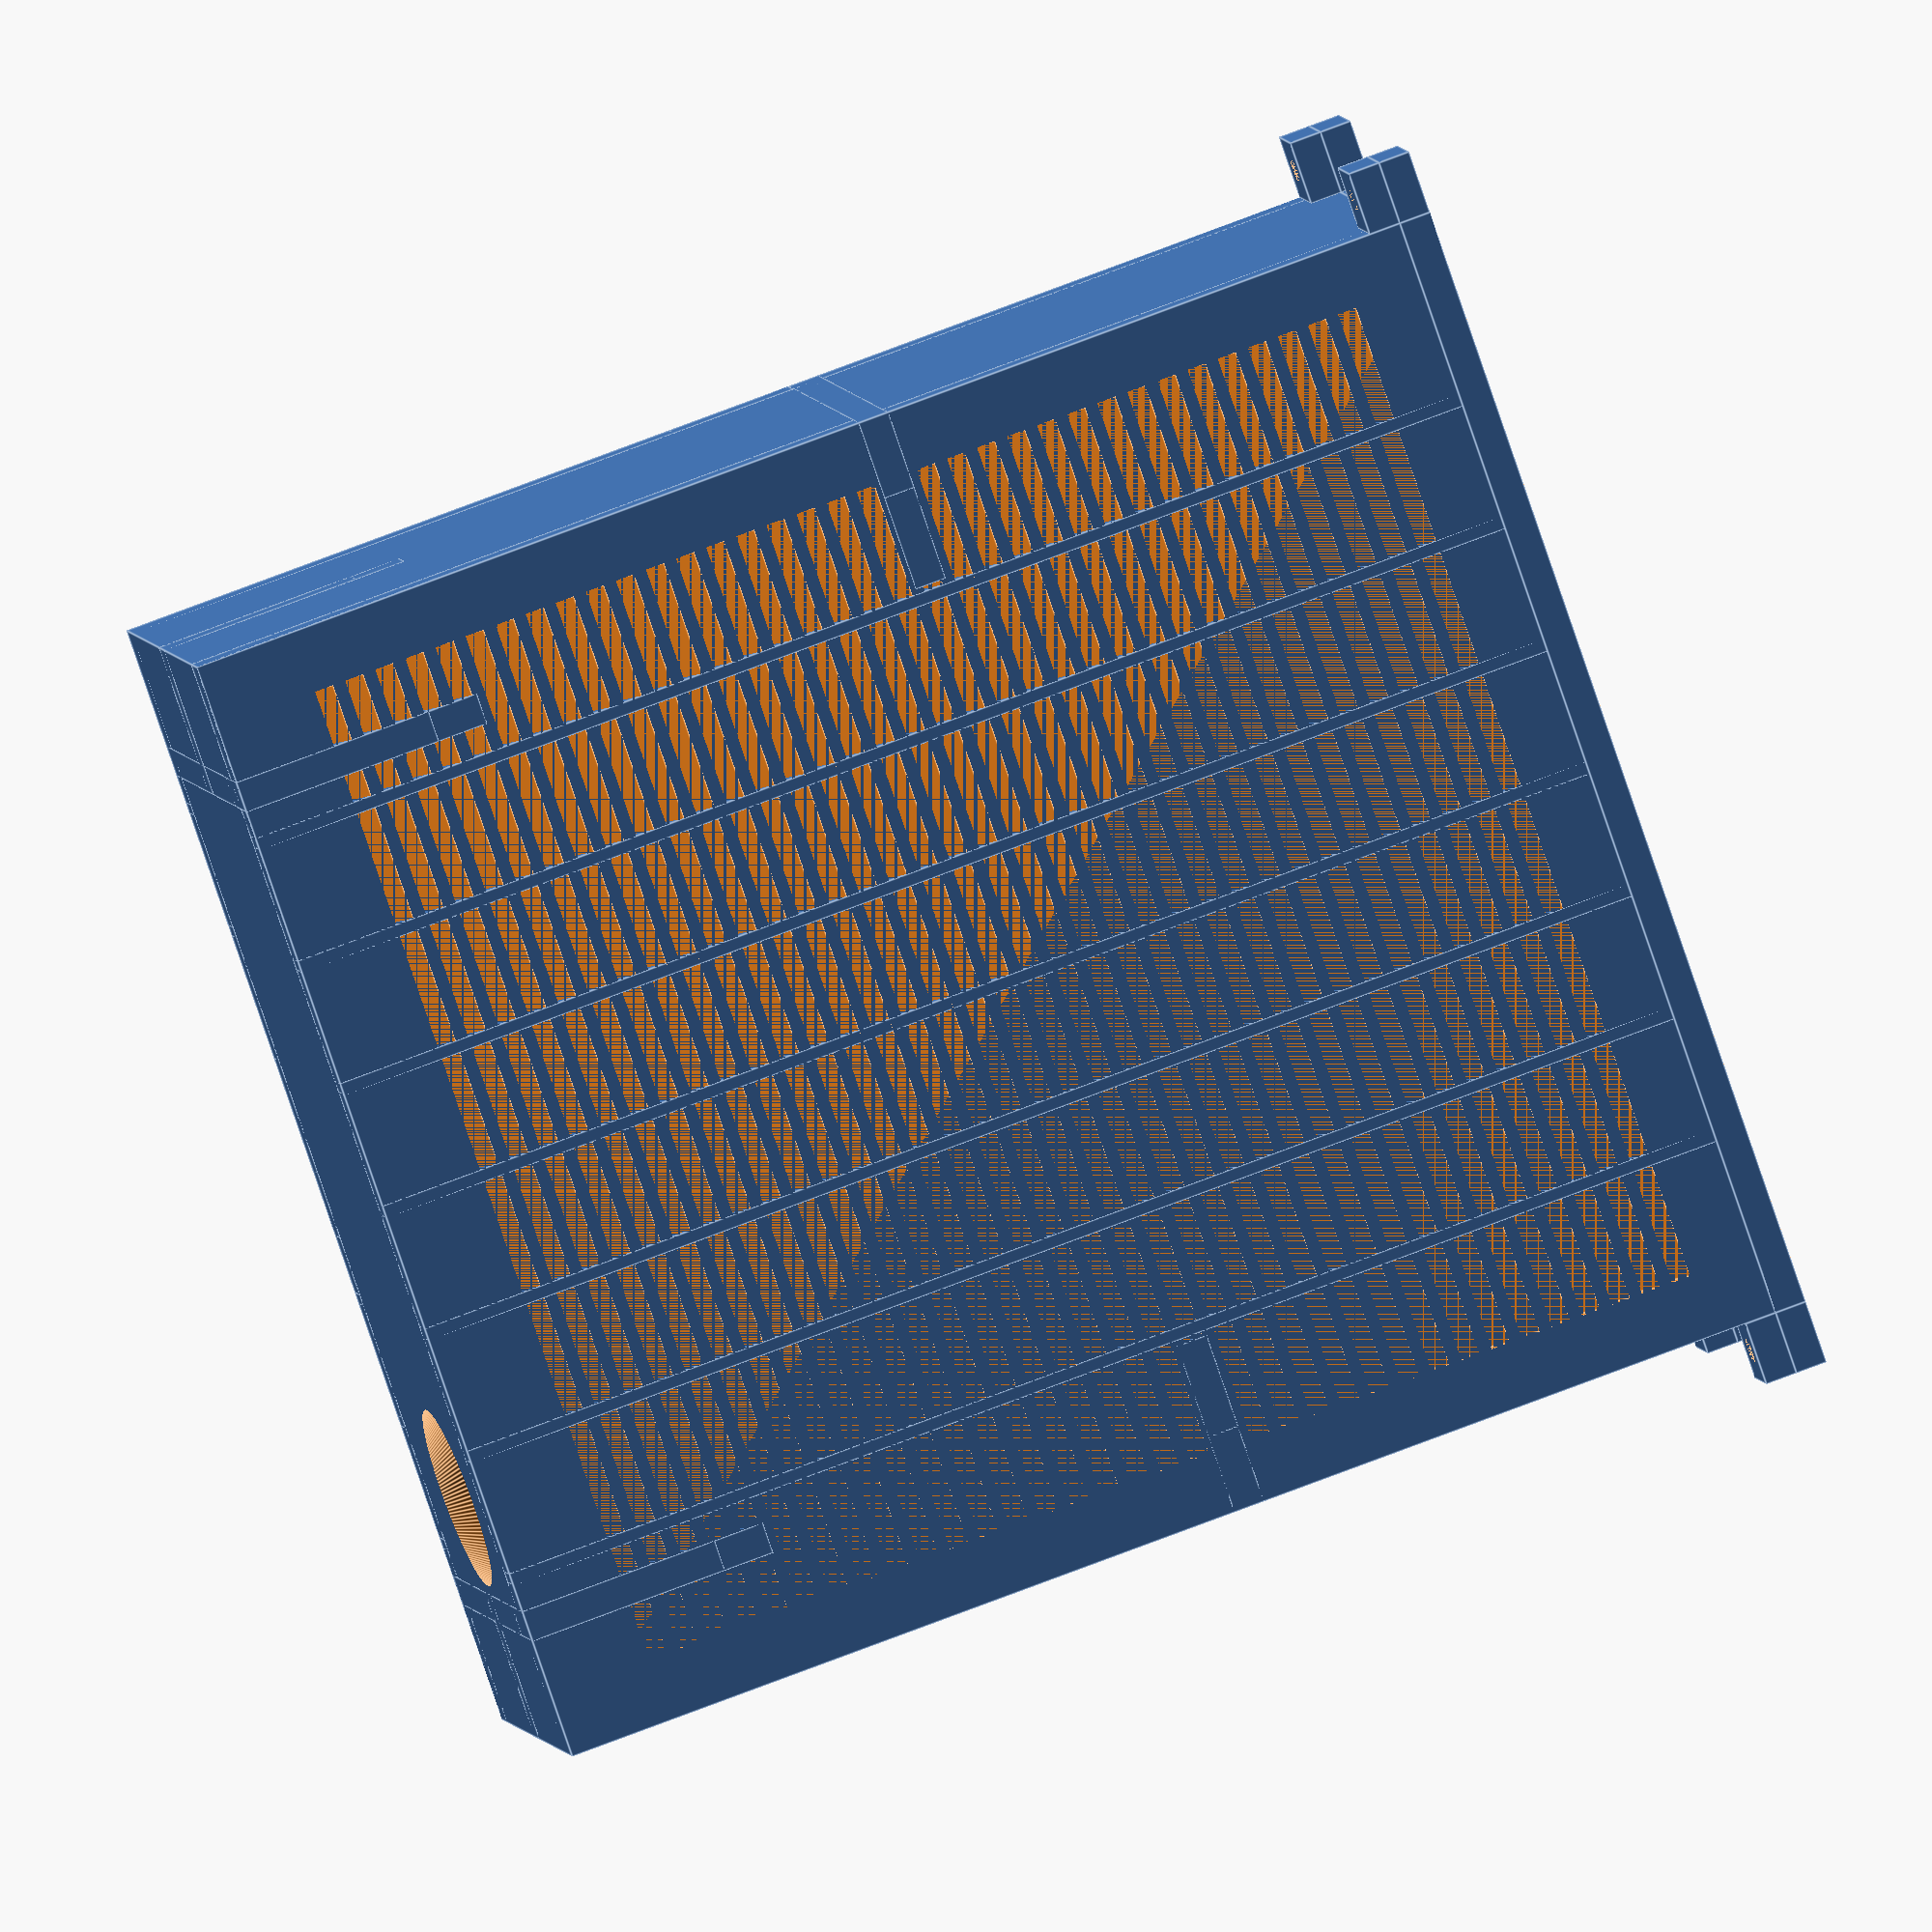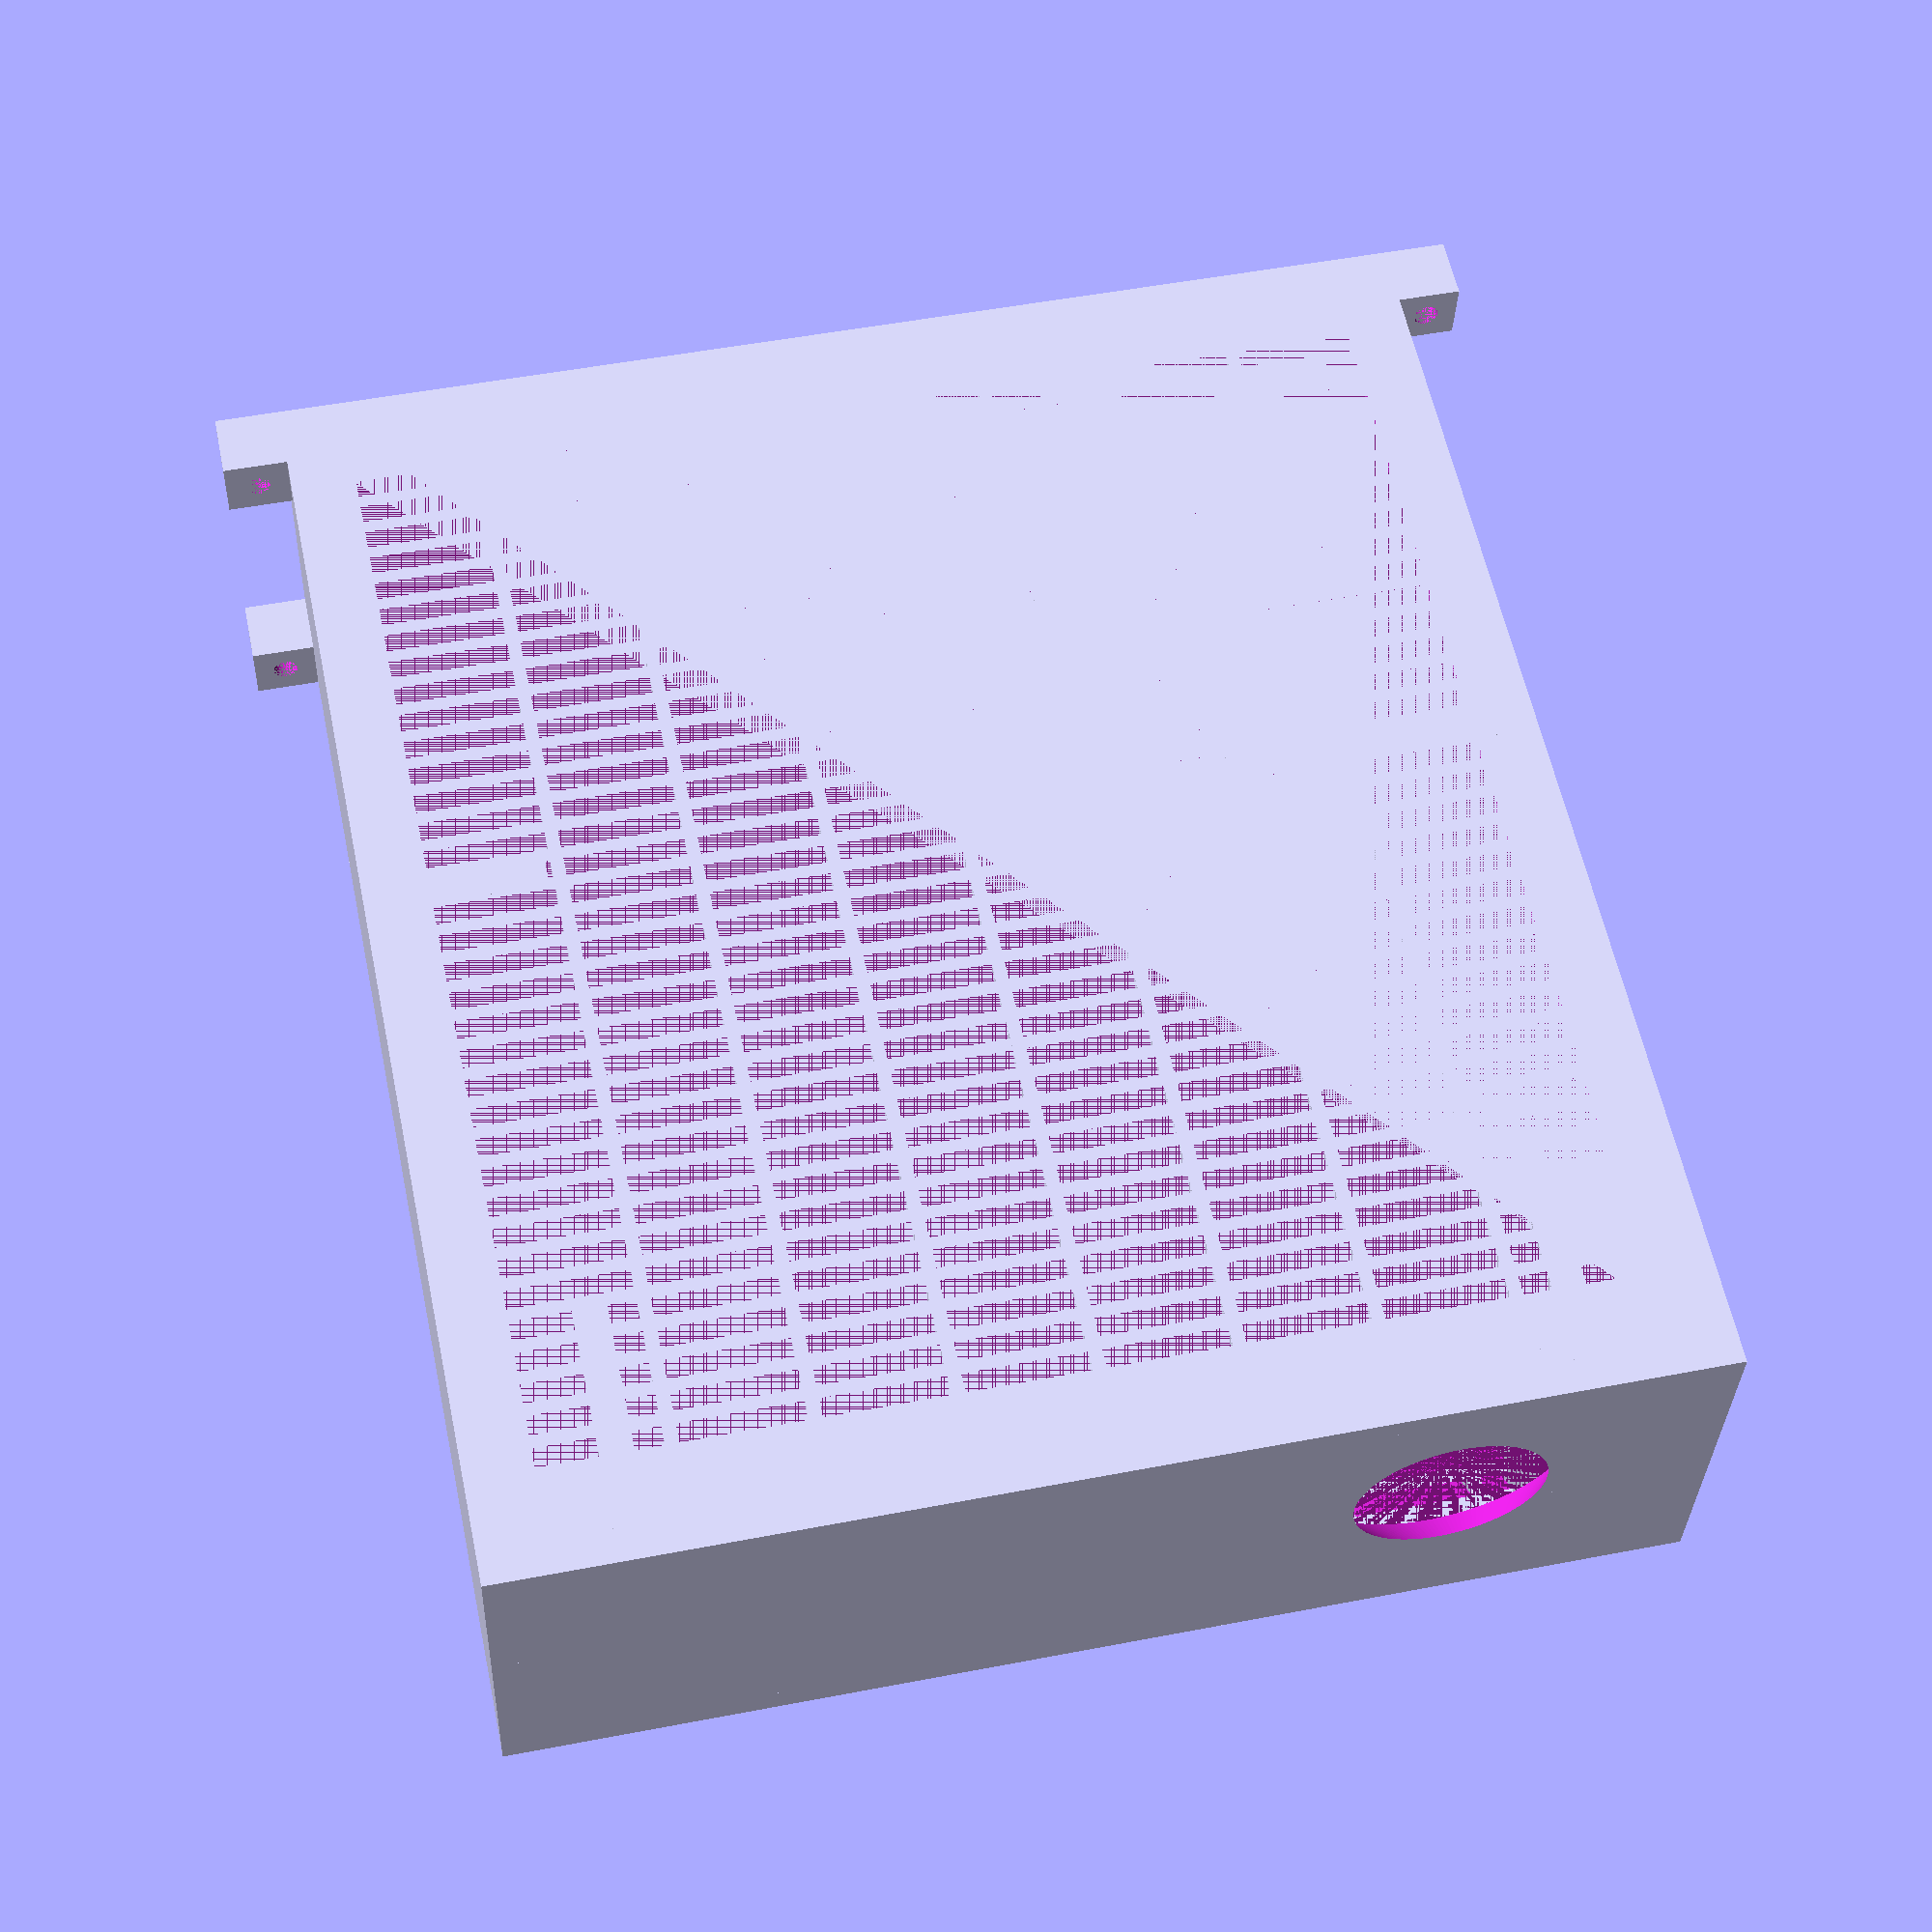
<openscad>
// Generated by SolidPython 1.1.1 on 2022-02-01 14:05:48
$fa = 2;
$fs = 0.1;
$fn = 0;


union() {
	difference() {
		union() {
			translate(v = [0, 0, -102.5000000000]) {
				difference() {
					cube(center = true, size = [180, 60, 5]);
					translate(v = [0, 0, 0]) {
						translate(v = [-78.5000000000, 0, 0]) {
							cube(center = true, size = [3, 40, 5]);
						}
					}
					translate(v = [5, 0, 0]) {
						translate(v = [-78.5000000000, 0, 0]) {
							cube(center = true, size = [3, 40, 5]);
						}
					}
					translate(v = [10, 0, 0]) {
						translate(v = [-78.5000000000, 0, 0]) {
							cube(center = true, size = [3, 40, 5]);
						}
					}
					translate(v = [15, 0, 0]) {
						translate(v = [-78.5000000000, 0, 0]) {
							cube(center = true, size = [3, 40, 5]);
						}
					}
					translate(v = [20, 0, 0]) {
						translate(v = [-78.5000000000, 0, 0]) {
							cube(center = true, size = [3, 40, 5]);
						}
					}
					translate(v = [25, 0, 0]) {
						translate(v = [-78.5000000000, 0, 0]) {
							cube(center = true, size = [3, 40, 5]);
						}
					}
					translate(v = [30, 0, 0]) {
						translate(v = [-78.5000000000, 0, 0]) {
							cube(center = true, size = [3, 40, 5]);
						}
					}
					translate(v = [35, 0, 0]) {
						translate(v = [-78.5000000000, 0, 0]) {
							cube(center = true, size = [3, 40, 5]);
						}
					}
					translate(v = [40, 0, 0]) {
						translate(v = [-78.5000000000, 0, 0]) {
							cube(center = true, size = [3, 40, 5]);
						}
					}
					translate(v = [45, 0, 0]) {
						translate(v = [-78.5000000000, 0, 0]) {
							cube(center = true, size = [3, 40, 5]);
						}
					}
					translate(v = [50, 0, 0]) {
						translate(v = [-78.5000000000, 0, 0]) {
							cube(center = true, size = [3, 40, 5]);
						}
					}
					translate(v = [55, 0, 0]) {
						translate(v = [-78.5000000000, 0, 0]) {
							cube(center = true, size = [3, 40, 5]);
						}
					}
					translate(v = [60, 0, 0]) {
						translate(v = [-78.5000000000, 0, 0]) {
							cube(center = true, size = [3, 40, 5]);
						}
					}
					translate(v = [65, 0, 0]) {
						translate(v = [-78.5000000000, 0, 0]) {
							cube(center = true, size = [3, 40, 5]);
						}
					}
					translate(v = [70, 0, 0]) {
						translate(v = [-78.5000000000, 0, 0]) {
							cube(center = true, size = [3, 40, 5]);
						}
					}
					translate(v = [75, 0, 0]) {
						translate(v = [-78.5000000000, 0, 0]) {
							cube(center = true, size = [3, 40, 5]);
						}
					}
					translate(v = [80, 0, 0]) {
						translate(v = [-78.5000000000, 0, 0]) {
							cube(center = true, size = [3, 40, 5]);
						}
					}
					translate(v = [85, 0, 0]) {
						translate(v = [-78.5000000000, 0, 0]) {
							cube(center = true, size = [3, 40, 5]);
						}
					}
					translate(v = [90, 0, 0]) {
						translate(v = [-78.5000000000, 0, 0]) {
							cube(center = true, size = [3, 40, 5]);
						}
					}
					translate(v = [95, 0, 0]) {
						translate(v = [-78.5000000000, 0, 0]) {
							cube(center = true, size = [3, 40, 5]);
						}
					}
					translate(v = [100, 0, 0]) {
						translate(v = [-78.5000000000, 0, 0]) {
							cube(center = true, size = [3, 40, 5]);
						}
					}
					translate(v = [105, 0, 0]) {
						translate(v = [-78.5000000000, 0, 0]) {
							cube(center = true, size = [3, 40, 5]);
						}
					}
					translate(v = [110, 0, 0]) {
						translate(v = [-78.5000000000, 0, 0]) {
							cube(center = true, size = [3, 40, 5]);
						}
					}
					translate(v = [115, 0, 0]) {
						translate(v = [-78.5000000000, 0, 0]) {
							cube(center = true, size = [3, 40, 5]);
						}
					}
					translate(v = [120, 0, 0]) {
						translate(v = [-78.5000000000, 0, 0]) {
							cube(center = true, size = [3, 40, 5]);
						}
					}
					translate(v = [125, 0, 0]) {
						translate(v = [-78.5000000000, 0, 0]) {
							cube(center = true, size = [3, 40, 5]);
						}
					}
					translate(v = [130, 0, 0]) {
						translate(v = [-78.5000000000, 0, 0]) {
							cube(center = true, size = [3, 40, 5]);
						}
					}
					translate(v = [135, 0, 0]) {
						translate(v = [-78.5000000000, 0, 0]) {
							cube(center = true, size = [3, 40, 5]);
						}
					}
					translate(v = [140, 0, 0]) {
						translate(v = [-78.5000000000, 0, 0]) {
							cube(center = true, size = [3, 40, 5]);
						}
					}
					translate(v = [145, 0, 0]) {
						translate(v = [-78.5000000000, 0, 0]) {
							cube(center = true, size = [3, 40, 5]);
						}
					}
					translate(v = [150, 0, 0]) {
						translate(v = [-78.5000000000, 0, 0]) {
							cube(center = true, size = [3, 40, 5]);
						}
					}
					translate(v = [155, 0, 0]) {
						translate(v = [-78.5000000000, 0, 0]) {
							cube(center = true, size = [3, 40, 5]);
						}
					}
				}
			}
			union() {
				translate(v = [95.0000000000, 25.0000000000, -102.5000000000]) {
					difference() {
						cube(center = true, size = [10.0000000000, 10.0000000000, 5]);
						translate(v = [0, 0, -2.5000000000]) {
							cylinder(d = 4, h = 5);
						}
					}
				}
				translate(v = [95.0000000000, -25.0000000000, -102.5000000000]) {
					difference() {
						cube(center = true, size = [10.0000000000, 10.0000000000, 5]);
						translate(v = [0, 0, -2.5000000000]) {
							cylinder(d = 4, h = 5);
						}
					}
				}
				translate(v = [-95.0000000000, -25.0000000000, -102.5000000000]) {
					difference() {
						cube(center = true, size = [10.0000000000, 10.0000000000, 5]);
						translate(v = [0, 0, -2.5000000000]) {
							cylinder(d = 4, h = 5);
						}
					}
				}
				translate(v = [-95.0000000000, 25.0000000000, -102.5000000000]) {
					difference() {
						cube(center = true, size = [10.0000000000, 10.0000000000, 5]);
						translate(v = [0, 0, -2.5000000000]) {
							cylinder(d = 4, h = 5);
						}
					}
				}
			}
			hull() {
				translate(v = [-70.0000000000, -10.0000000000, -105.0000000000]) {
					cylinder(d = 30, h = 5);
				}
				translate(v = [-42.0000000000, -12.0000000000, -105.0000000000]) {
					cylinder(d = 26, h = 5);
				}
			}
		}
		translate(v = [-42.0000000000, -12.0000000000, -105.0000000000]) {
			cylinder(d = 6, h = 5);
		}
		translate(v = [-70.0000000000, -10.0000000000, -105.0000000000]) {
			cylinder(d = 10, h = 5);
		}
	}
	translate(v = [68.5000000000, 0, -70.5000000000]) {
		difference() {
			cube(center = true, size = [33, 49, 59]);
			translate(v = [2.5000000000, 0, 0]) {
				cube(center = true, size = [28, 43, 64]);
			}
			translate(v = [0, 0, -12.0000000000]) {
				cube(center = true, size = [33, 43, 40]);
			}
		}
	}
	union() {
		difference() {
			union() {
				difference() {
					union() {
						difference() {
							cube(center = true, size = [180, 60, 200]);
							translate(v = [0, 0, -5]) {
								cube(center = true, size = [170, 60, 200]);
							}
						}
						union() {
							translate(v = [0, 27.5000000000, 0]) {
								union() {
									difference() {
										cube(center = true, size = [180, 5, 200]);
										translate(v = [0, 0, 0]) {
											translate(v = [0, 0, 84.7500000000]) {
												rotate(a = [-45, 0, 0]) {
													cube(center = true, size = [160, 9.1923881554, 2.1213203436]);
												}
											}
										}
										translate(v = [0, 0, -5]) {
											translate(v = [0, 0, 84.7500000000]) {
												rotate(a = [-45, 0, 0]) {
													cube(center = true, size = [160, 9.1923881554, 2.1213203436]);
												}
											}
										}
										translate(v = [0, 0, -10]) {
											translate(v = [0, 0, 84.7500000000]) {
												rotate(a = [-45, 0, 0]) {
													cube(center = true, size = [160, 9.1923881554, 2.1213203436]);
												}
											}
										}
										translate(v = [0, 0, -15]) {
											translate(v = [0, 0, 84.7500000000]) {
												rotate(a = [-45, 0, 0]) {
													cube(center = true, size = [160, 9.1923881554, 2.1213203436]);
												}
											}
										}
										translate(v = [0, 0, -20]) {
											translate(v = [0, 0, 84.7500000000]) {
												rotate(a = [-45, 0, 0]) {
													cube(center = true, size = [160, 9.1923881554, 2.1213203436]);
												}
											}
										}
										translate(v = [0, 0, -25]) {
											translate(v = [0, 0, 84.7500000000]) {
												rotate(a = [-45, 0, 0]) {
													cube(center = true, size = [160, 9.1923881554, 2.1213203436]);
												}
											}
										}
										translate(v = [0, 0, -30]) {
											translate(v = [0, 0, 84.7500000000]) {
												rotate(a = [-45, 0, 0]) {
													cube(center = true, size = [160, 9.1923881554, 2.1213203436]);
												}
											}
										}
										translate(v = [0, 0, -35]) {
											translate(v = [0, 0, 84.7500000000]) {
												rotate(a = [-45, 0, 0]) {
													cube(center = true, size = [160, 9.1923881554, 2.1213203436]);
												}
											}
										}
										translate(v = [0, 0, -40]) {
											translate(v = [0, 0, 84.7500000000]) {
												rotate(a = [-45, 0, 0]) {
													cube(center = true, size = [160, 9.1923881554, 2.1213203436]);
												}
											}
										}
										translate(v = [0, 0, -45]) {
											translate(v = [0, 0, 84.7500000000]) {
												rotate(a = [-45, 0, 0]) {
													cube(center = true, size = [160, 9.1923881554, 2.1213203436]);
												}
											}
										}
										translate(v = [0, 0, -50]) {
											translate(v = [0, 0, 84.7500000000]) {
												rotate(a = [-45, 0, 0]) {
													cube(center = true, size = [160, 9.1923881554, 2.1213203436]);
												}
											}
										}
										translate(v = [0, 0, -55]) {
											translate(v = [0, 0, 84.7500000000]) {
												rotate(a = [-45, 0, 0]) {
													cube(center = true, size = [160, 9.1923881554, 2.1213203436]);
												}
											}
										}
										translate(v = [0, 0, -60]) {
											translate(v = [0, 0, 84.7500000000]) {
												rotate(a = [-45, 0, 0]) {
													cube(center = true, size = [160, 9.1923881554, 2.1213203436]);
												}
											}
										}
										translate(v = [0, 0, -65]) {
											translate(v = [0, 0, 84.7500000000]) {
												rotate(a = [-45, 0, 0]) {
													cube(center = true, size = [160, 9.1923881554, 2.1213203436]);
												}
											}
										}
										translate(v = [0, 0, -70]) {
											translate(v = [0, 0, 84.7500000000]) {
												rotate(a = [-45, 0, 0]) {
													cube(center = true, size = [160, 9.1923881554, 2.1213203436]);
												}
											}
										}
										translate(v = [0, 0, -75]) {
											translate(v = [0, 0, 84.7500000000]) {
												rotate(a = [-45, 0, 0]) {
													cube(center = true, size = [160, 9.1923881554, 2.1213203436]);
												}
											}
										}
										translate(v = [0, 0, -80]) {
											translate(v = [0, 0, 84.7500000000]) {
												rotate(a = [-45, 0, 0]) {
													cube(center = true, size = [160, 9.1923881554, 2.1213203436]);
												}
											}
										}
										translate(v = [0, 0, -85]) {
											translate(v = [0, 0, 84.7500000000]) {
												rotate(a = [-45, 0, 0]) {
													cube(center = true, size = [160, 9.1923881554, 2.1213203436]);
												}
											}
										}
										translate(v = [0, 0, -90]) {
											translate(v = [0, 0, 84.7500000000]) {
												rotate(a = [-45, 0, 0]) {
													cube(center = true, size = [160, 9.1923881554, 2.1213203436]);
												}
											}
										}
										translate(v = [0, 0, -95]) {
											translate(v = [0, 0, 84.7500000000]) {
												rotate(a = [-45, 0, 0]) {
													cube(center = true, size = [160, 9.1923881554, 2.1213203436]);
												}
											}
										}
										translate(v = [0, 0, -100]) {
											translate(v = [0, 0, 84.7500000000]) {
												rotate(a = [-45, 0, 0]) {
													cube(center = true, size = [160, 9.1923881554, 2.1213203436]);
												}
											}
										}
										translate(v = [0, 0, -105]) {
											translate(v = [0, 0, 84.7500000000]) {
												rotate(a = [-45, 0, 0]) {
													cube(center = true, size = [160, 9.1923881554, 2.1213203436]);
												}
											}
										}
										translate(v = [0, 0, -110]) {
											translate(v = [0, 0, 84.7500000000]) {
												rotate(a = [-45, 0, 0]) {
													cube(center = true, size = [160, 9.1923881554, 2.1213203436]);
												}
											}
										}
										translate(v = [0, 0, -115]) {
											translate(v = [0, 0, 84.7500000000]) {
												rotate(a = [-45, 0, 0]) {
													cube(center = true, size = [160, 9.1923881554, 2.1213203436]);
												}
											}
										}
										translate(v = [0, 0, -120]) {
											translate(v = [0, 0, 84.7500000000]) {
												rotate(a = [-45, 0, 0]) {
													cube(center = true, size = [160, 9.1923881554, 2.1213203436]);
												}
											}
										}
										translate(v = [0, 0, -125]) {
											translate(v = [0, 0, 84.7500000000]) {
												rotate(a = [-45, 0, 0]) {
													cube(center = true, size = [160, 9.1923881554, 2.1213203436]);
												}
											}
										}
										translate(v = [0, 0, -130]) {
											translate(v = [0, 0, 84.7500000000]) {
												rotate(a = [-45, 0, 0]) {
													cube(center = true, size = [160, 9.1923881554, 2.1213203436]);
												}
											}
										}
										translate(v = [0, 0, -135]) {
											translate(v = [0, 0, 84.7500000000]) {
												rotate(a = [-45, 0, 0]) {
													cube(center = true, size = [160, 9.1923881554, 2.1213203436]);
												}
											}
										}
										translate(v = [0, 0, -140]) {
											translate(v = [0, 0, 84.7500000000]) {
												rotate(a = [-45, 0, 0]) {
													cube(center = true, size = [160, 9.1923881554, 2.1213203436]);
												}
											}
										}
										translate(v = [0, 0, -145]) {
											translate(v = [0, 0, 84.7500000000]) {
												rotate(a = [-45, 0, 0]) {
													cube(center = true, size = [160, 9.1923881554, 2.1213203436]);
												}
											}
										}
										translate(v = [0, 0, -150]) {
											translate(v = [0, 0, 84.7500000000]) {
												rotate(a = [-45, 0, 0]) {
													cube(center = true, size = [160, 9.1923881554, 2.1213203436]);
												}
											}
										}
										translate(v = [0, 0, -155]) {
											translate(v = [0, 0, 84.7500000000]) {
												rotate(a = [-45, 0, 0]) {
													cube(center = true, size = [160, 9.1923881554, 2.1213203436]);
												}
											}
										}
										translate(v = [0, 0, -160]) {
											translate(v = [0, 0, 84.7500000000]) {
												rotate(a = [-45, 0, 0]) {
													cube(center = true, size = [160, 9.1923881554, 2.1213203436]);
												}
											}
										}
										translate(v = [0, 0, -165]) {
											translate(v = [0, 0, 84.7500000000]) {
												rotate(a = [-45, 0, 0]) {
													cube(center = true, size = [160, 9.1923881554, 2.1213203436]);
												}
											}
										}
										translate(v = [0, 0, -170]) {
											translate(v = [0, 0, 84.7500000000]) {
												rotate(a = [-45, 0, 0]) {
													cube(center = true, size = [160, 9.1923881554, 2.1213203436]);
												}
											}
										}
									}
									translate(v = [0.0000000000, 0, 0]) {
										translate(v = [60.7500000000, 0, 0]) {
											cube(center = true, size = [2, 5, 200]);
										}
									}
									translate(v = [-20.2500000000, 0, 0]) {
										translate(v = [60.7500000000, 0, 0]) {
											cube(center = true, size = [2, 5, 200]);
										}
									}
									translate(v = [-40.5000000000, 0, 0]) {
										translate(v = [60.7500000000, 0, 0]) {
											cube(center = true, size = [2, 5, 200]);
										}
									}
									translate(v = [-60.7500000000, 0, 0]) {
										translate(v = [60.7500000000, 0, 0]) {
											cube(center = true, size = [2, 5, 200]);
										}
									}
									translate(v = [-81.0000000000, 0, 0]) {
										translate(v = [60.7500000000, 0, 0]) {
											cube(center = true, size = [2, 5, 200]);
										}
									}
									translate(v = [-101.2500000000, 0, 0]) {
										translate(v = [60.7500000000, 0, 0]) {
											cube(center = true, size = [2, 5, 200]);
										}
									}
									translate(v = [-121.5000000000, 0, 0]) {
										translate(v = [60.7500000000, 0, 0]) {
											cube(center = true, size = [2, 5, 200]);
										}
									}
								}
							}
							translate(v = [0, -27.5000000000, 0]) {
								rotate(a = [0, 0, 180]) {
									union() {
										difference() {
											cube(center = true, size = [180, 5, 200]);
											translate(v = [0, 0, 0]) {
												translate(v = [0, 0, 84.7500000000]) {
													rotate(a = [-45, 0, 0]) {
														cube(center = true, size = [160, 9.1923881554, 2.1213203436]);
													}
												}
											}
											translate(v = [0, 0, -5]) {
												translate(v = [0, 0, 84.7500000000]) {
													rotate(a = [-45, 0, 0]) {
														cube(center = true, size = [160, 9.1923881554, 2.1213203436]);
													}
												}
											}
											translate(v = [0, 0, -10]) {
												translate(v = [0, 0, 84.7500000000]) {
													rotate(a = [-45, 0, 0]) {
														cube(center = true, size = [160, 9.1923881554, 2.1213203436]);
													}
												}
											}
											translate(v = [0, 0, -15]) {
												translate(v = [0, 0, 84.7500000000]) {
													rotate(a = [-45, 0, 0]) {
														cube(center = true, size = [160, 9.1923881554, 2.1213203436]);
													}
												}
											}
											translate(v = [0, 0, -20]) {
												translate(v = [0, 0, 84.7500000000]) {
													rotate(a = [-45, 0, 0]) {
														cube(center = true, size = [160, 9.1923881554, 2.1213203436]);
													}
												}
											}
											translate(v = [0, 0, -25]) {
												translate(v = [0, 0, 84.7500000000]) {
													rotate(a = [-45, 0, 0]) {
														cube(center = true, size = [160, 9.1923881554, 2.1213203436]);
													}
												}
											}
											translate(v = [0, 0, -30]) {
												translate(v = [0, 0, 84.7500000000]) {
													rotate(a = [-45, 0, 0]) {
														cube(center = true, size = [160, 9.1923881554, 2.1213203436]);
													}
												}
											}
											translate(v = [0, 0, -35]) {
												translate(v = [0, 0, 84.7500000000]) {
													rotate(a = [-45, 0, 0]) {
														cube(center = true, size = [160, 9.1923881554, 2.1213203436]);
													}
												}
											}
											translate(v = [0, 0, -40]) {
												translate(v = [0, 0, 84.7500000000]) {
													rotate(a = [-45, 0, 0]) {
														cube(center = true, size = [160, 9.1923881554, 2.1213203436]);
													}
												}
											}
											translate(v = [0, 0, -45]) {
												translate(v = [0, 0, 84.7500000000]) {
													rotate(a = [-45, 0, 0]) {
														cube(center = true, size = [160, 9.1923881554, 2.1213203436]);
													}
												}
											}
											translate(v = [0, 0, -50]) {
												translate(v = [0, 0, 84.7500000000]) {
													rotate(a = [-45, 0, 0]) {
														cube(center = true, size = [160, 9.1923881554, 2.1213203436]);
													}
												}
											}
											translate(v = [0, 0, -55]) {
												translate(v = [0, 0, 84.7500000000]) {
													rotate(a = [-45, 0, 0]) {
														cube(center = true, size = [160, 9.1923881554, 2.1213203436]);
													}
												}
											}
											translate(v = [0, 0, -60]) {
												translate(v = [0, 0, 84.7500000000]) {
													rotate(a = [-45, 0, 0]) {
														cube(center = true, size = [160, 9.1923881554, 2.1213203436]);
													}
												}
											}
											translate(v = [0, 0, -65]) {
												translate(v = [0, 0, 84.7500000000]) {
													rotate(a = [-45, 0, 0]) {
														cube(center = true, size = [160, 9.1923881554, 2.1213203436]);
													}
												}
											}
											translate(v = [0, 0, -70]) {
												translate(v = [0, 0, 84.7500000000]) {
													rotate(a = [-45, 0, 0]) {
														cube(center = true, size = [160, 9.1923881554, 2.1213203436]);
													}
												}
											}
											translate(v = [0, 0, -75]) {
												translate(v = [0, 0, 84.7500000000]) {
													rotate(a = [-45, 0, 0]) {
														cube(center = true, size = [160, 9.1923881554, 2.1213203436]);
													}
												}
											}
											translate(v = [0, 0, -80]) {
												translate(v = [0, 0, 84.7500000000]) {
													rotate(a = [-45, 0, 0]) {
														cube(center = true, size = [160, 9.1923881554, 2.1213203436]);
													}
												}
											}
											translate(v = [0, 0, -85]) {
												translate(v = [0, 0, 84.7500000000]) {
													rotate(a = [-45, 0, 0]) {
														cube(center = true, size = [160, 9.1923881554, 2.1213203436]);
													}
												}
											}
											translate(v = [0, 0, -90]) {
												translate(v = [0, 0, 84.7500000000]) {
													rotate(a = [-45, 0, 0]) {
														cube(center = true, size = [160, 9.1923881554, 2.1213203436]);
													}
												}
											}
											translate(v = [0, 0, -95]) {
												translate(v = [0, 0, 84.7500000000]) {
													rotate(a = [-45, 0, 0]) {
														cube(center = true, size = [160, 9.1923881554, 2.1213203436]);
													}
												}
											}
											translate(v = [0, 0, -100]) {
												translate(v = [0, 0, 84.7500000000]) {
													rotate(a = [-45, 0, 0]) {
														cube(center = true, size = [160, 9.1923881554, 2.1213203436]);
													}
												}
											}
											translate(v = [0, 0, -105]) {
												translate(v = [0, 0, 84.7500000000]) {
													rotate(a = [-45, 0, 0]) {
														cube(center = true, size = [160, 9.1923881554, 2.1213203436]);
													}
												}
											}
											translate(v = [0, 0, -110]) {
												translate(v = [0, 0, 84.7500000000]) {
													rotate(a = [-45, 0, 0]) {
														cube(center = true, size = [160, 9.1923881554, 2.1213203436]);
													}
												}
											}
											translate(v = [0, 0, -115]) {
												translate(v = [0, 0, 84.7500000000]) {
													rotate(a = [-45, 0, 0]) {
														cube(center = true, size = [160, 9.1923881554, 2.1213203436]);
													}
												}
											}
											translate(v = [0, 0, -120]) {
												translate(v = [0, 0, 84.7500000000]) {
													rotate(a = [-45, 0, 0]) {
														cube(center = true, size = [160, 9.1923881554, 2.1213203436]);
													}
												}
											}
											translate(v = [0, 0, -125]) {
												translate(v = [0, 0, 84.7500000000]) {
													rotate(a = [-45, 0, 0]) {
														cube(center = true, size = [160, 9.1923881554, 2.1213203436]);
													}
												}
											}
											translate(v = [0, 0, -130]) {
												translate(v = [0, 0, 84.7500000000]) {
													rotate(a = [-45, 0, 0]) {
														cube(center = true, size = [160, 9.1923881554, 2.1213203436]);
													}
												}
											}
											translate(v = [0, 0, -135]) {
												translate(v = [0, 0, 84.7500000000]) {
													rotate(a = [-45, 0, 0]) {
														cube(center = true, size = [160, 9.1923881554, 2.1213203436]);
													}
												}
											}
											translate(v = [0, 0, -140]) {
												translate(v = [0, 0, 84.7500000000]) {
													rotate(a = [-45, 0, 0]) {
														cube(center = true, size = [160, 9.1923881554, 2.1213203436]);
													}
												}
											}
											translate(v = [0, 0, -145]) {
												translate(v = [0, 0, 84.7500000000]) {
													rotate(a = [-45, 0, 0]) {
														cube(center = true, size = [160, 9.1923881554, 2.1213203436]);
													}
												}
											}
											translate(v = [0, 0, -150]) {
												translate(v = [0, 0, 84.7500000000]) {
													rotate(a = [-45, 0, 0]) {
														cube(center = true, size = [160, 9.1923881554, 2.1213203436]);
													}
												}
											}
											translate(v = [0, 0, -155]) {
												translate(v = [0, 0, 84.7500000000]) {
													rotate(a = [-45, 0, 0]) {
														cube(center = true, size = [160, 9.1923881554, 2.1213203436]);
													}
												}
											}
											translate(v = [0, 0, -160]) {
												translate(v = [0, 0, 84.7500000000]) {
													rotate(a = [-45, 0, 0]) {
														cube(center = true, size = [160, 9.1923881554, 2.1213203436]);
													}
												}
											}
											translate(v = [0, 0, -165]) {
												translate(v = [0, 0, 84.7500000000]) {
													rotate(a = [-45, 0, 0]) {
														cube(center = true, size = [160, 9.1923881554, 2.1213203436]);
													}
												}
											}
											translate(v = [0, 0, -170]) {
												translate(v = [0, 0, 84.7500000000]) {
													rotate(a = [-45, 0, 0]) {
														cube(center = true, size = [160, 9.1923881554, 2.1213203436]);
													}
												}
											}
										}
										translate(v = [0.0000000000, 0, 0]) {
											translate(v = [60.7500000000, 0, 0]) {
												cube(center = true, size = [2, 5, 200]);
											}
										}
										translate(v = [-20.2500000000, 0, 0]) {
											translate(v = [60.7500000000, 0, 0]) {
												cube(center = true, size = [2, 5, 200]);
											}
										}
										translate(v = [-40.5000000000, 0, 0]) {
											translate(v = [60.7500000000, 0, 0]) {
												cube(center = true, size = [2, 5, 200]);
											}
										}
										translate(v = [-60.7500000000, 0, 0]) {
											translate(v = [60.7500000000, 0, 0]) {
												cube(center = true, size = [2, 5, 200]);
											}
										}
										translate(v = [-81.0000000000, 0, 0]) {
											translate(v = [60.7500000000, 0, 0]) {
												cube(center = true, size = [2, 5, 200]);
											}
										}
										translate(v = [-101.2500000000, 0, 0]) {
											translate(v = [60.7500000000, 0, 0]) {
												cube(center = true, size = [2, 5, 200]);
											}
										}
										translate(v = [-121.5000000000, 0, 0]) {
											translate(v = [60.7500000000, 0, 0]) {
												cube(center = true, size = [2, 5, 200]);
											}
										}
									}
								}
							}
						}
						union() {
							translate(v = [68.5000000000, 25.2500000000, 80.0000000000]) {
								cube(center = true, size = [5, 9.5000000000, 40]);
							}
							translate(v = [68.5000000000, -25.2500000000, 80.0000000000]) {
								cube(center = true, size = [5, 9.5000000000, 40]);
							}
							translate(v = [83.7500000000, 0, 80.0000000000]) {
								cube(center = true, size = [12.5000000000, 5, 40]);
							}
							translate(v = [68.5000000000, 0, 84.0000000000]) {
								cube(center = true, size = [5, 60, 32]);
							}
							translate(v = [78.0000000000, 0, 84.0000000000]) {
								cube(center = true, size = [24.0000000000, 5, 32]);
							}
						}
						rotate(a = [0, 0, 180]) {
							union() {
								translate(v = [68.5000000000, 25.2500000000, 80.0000000000]) {
									cube(center = true, size = [5, 9.5000000000, 40]);
								}
								translate(v = [68.5000000000, -25.2500000000, 80.0000000000]) {
									cube(center = true, size = [5, 9.5000000000, 40]);
								}
								translate(v = [83.7500000000, 0, 80.0000000000]) {
									cube(center = true, size = [12.5000000000, 5, 40]);
								}
								translate(v = [68.5000000000, 0, 84.0000000000]) {
									cube(center = true, size = [5, 60, 32]);
								}
								translate(v = [78.0000000000, 0, 84.0000000000]) {
									cube(center = true, size = [24.0000000000, 5, 32]);
								}
							}
						}
						union() {
							translate(v = [76.2500000000, 25.2500000000, -12.5000000000]) {
								cube(center = true, size = [27.5000000000, 9.5000000000, 5]);
							}
							translate(v = [76.2500000000, -25.2500000000, -12.5000000000]) {
								cube(center = true, size = [27.5000000000, 9.5000000000, 5]);
							}
							translate(v = [83.7500000000, 0, -12.5000000000]) {
								cube(center = true, size = [12.5000000000, 60, 5]);
							}
						}
						rotate(a = [0, 0, 180]) {
							union() {
								translate(v = [76.2500000000, 25.2500000000, -12.5000000000]) {
									cube(center = true, size = [27.5000000000, 9.5000000000, 5]);
								}
								translate(v = [76.2500000000, -25.2500000000, -12.5000000000]) {
									cube(center = true, size = [27.5000000000, 9.5000000000, 5]);
								}
								translate(v = [83.7500000000, 0, -12.5000000000]) {
									cube(center = true, size = [12.5000000000, 60, 5]);
								}
							}
						}
					}
					translate(v = [50, 3, 95.0000000000]) {
						cylinder(d1 = 39, d2 = 0, h = 19.5000000000);
					}
				}
				translate(v = [0, -27.5000000000, 0]) {
					cube(center = true, size = [100, 5, 60]);
				}
				translate(v = [0, -27.5000000000, 0]) {
					union() {
						cube(center = true, size = [20, 5, 200]);
						cube(center = true, size = [180, 5, 20]);
					}
				}
			}
			union() {
				translate(v = [45.0000000000, 0, 25.0000000000]) {
					translate(v = [0, -30.0000000000, 0]) {
						rotate(a = [90, 0, 0]) {
							translate(v = [0, 0, -5.0000000000]) {
								cylinder(d = 4, h = 10);
							}
						}
					}
				}
				translate(v = [-45.0000000000, 0, 25.0000000000]) {
					translate(v = [0, -30.0000000000, 0]) {
						rotate(a = [90, 0, 0]) {
							translate(v = [0, 0, -5.0000000000]) {
								cylinder(d = 4, h = 10);
							}
						}
					}
				}
				translate(v = [-45.0000000000, 0, -25.0000000000]) {
					translate(v = [0, -30.0000000000, 0]) {
						rotate(a = [90, 0, 0]) {
							translate(v = [0, 0, -5.0000000000]) {
								cylinder(d = 4, h = 10);
							}
						}
					}
				}
				translate(v = [45.0000000000, 0, -25.0000000000]) {
					translate(v = [0, -30.0000000000, 0]) {
						rotate(a = [90, 0, 0]) {
							translate(v = [0, 0, -5.0000000000]) {
								cylinder(d = 4, h = 10);
							}
						}
					}
				}
			}
		}
		translate(v = [0, 0, 5]) {
			union() {
				translate(v = [95.0000000000, 25.0000000000, -102.5000000000]) {
					difference() {
						cube(center = true, size = [10.0000000000, 10.0000000000, 5]);
						translate(v = [0, 0, -2.5000000000]) {
							cylinder(d = 4, h = 5);
						}
					}
				}
				translate(v = [95.0000000000, -25.0000000000, -102.5000000000]) {
					difference() {
						cube(center = true, size = [10.0000000000, 10.0000000000, 5]);
						translate(v = [0, 0, -2.5000000000]) {
							cylinder(d = 4, h = 5);
						}
					}
				}
				translate(v = [-95.0000000000, -25.0000000000, -102.5000000000]) {
					difference() {
						cube(center = true, size = [10.0000000000, 10.0000000000, 5]);
						translate(v = [0, 0, -2.5000000000]) {
							cylinder(d = 4, h = 5);
						}
					}
				}
				translate(v = [-95.0000000000, 25.0000000000, -102.5000000000]) {
					difference() {
						cube(center = true, size = [10.0000000000, 10.0000000000, 5]);
						translate(v = [0, 0, -2.5000000000]) {
							cylinder(d = 4, h = 5);
						}
					}
				}
			}
		}
	}
}
/***********************************************
*********      SolidPython code:      **********
************************************************
 
from vent import *

box_width = 60
box_height = 200#148
box_length = 180
box_shell_thickness = 5

bolt_size = 4
bolt_outer_radius = 10/2

fitting_tolerance = 1

printing_support_thickness = 0.8

bracket_thickness = box_shell_thickness
sensecap_width = 40 + 1  # +1 for easy fitting
top_bracket_offset = 27 + box_shell_thickness
top_bracket_clamp_height = 8
top_bracket_clamp_width = (box_width - sensecap_width) / 2
top_bracket_height = top_bracket_offset + top_bracket_clamp_height
top_bracket_spacing = 132
sensecap_length = 154 + 1  # +1 for easy fitting
top_bracket_side_width = (box_length - sensecap_length) / 2
top_bracket_top_length = (box_length - top_bracket_spacing)/2
bottom_bracket_clamp_length = 15
bottom_bracket_length = top_bracket_side_width + bottom_bracket_clamp_length
bottom_bracket_offset = 110

charger_length = 28
charger_width = 43
charger_height = 64
charger_plug_height = 40

power_cable_hole_diameter = 10
power_cable_hole_support_diameter = power_cable_hole_diameter + 2 * 10
eth_cable_hole_diameter = 6
eth_cable_hole_support_diameter = eth_cable_hole_diameter + 2 * 10

airial_offset_x = 50
airial_offset_y = 3
airial_diameter = 13
airial_cone_diameter = min(airial_diameter * 3, box_width)
airial_cone_height = airial_cone_diameter/2

mounting_bracket_plate_thickness = 5
mounting_bracket_plate_extra = 10
mounting_bracket_pole_diameter = 50
mounting_bracket_section_thickness = 10
mounting_bracket_length = mounting_bracket_pole_diameter / 2 + 2 * mounting_bracket_section_thickness + mounting_bracket_plate_thickness
mounting_bracket_width = mounting_bracket_pole_diameter + 2 * mounting_bracket_section_thickness
mounting_bracket_height = 3 * mounting_bracket_section_thickness
mounting_bracket_plate_height = 60 #mounting_bracket_height + 2*mounting_bracket_plate_extra +10 @ 50mm pole diameter
mounting_bracket_plate_width = 100 #mounting_bracket_width + 2*mounting_bracket_plate_extra +10 @ 50mm pole diameter
mounting_bracket_support_width = 20

# Create the box
box = cube((box_length,box_width,box_height), center=True)
box_inside =cube((box_length - 2 * box_shell_thickness, box_width, box_height), center=True)
box_inside = translate((0, 0, -box_shell_thickness))(box_inside)
outer_box = box - box_inside

# Create the vents
vent = vent_grid(box_length, box_height, box_shell_thickness, 10, 3, 2, 20)
vent1 = translate((0,(box_width-box_shell_thickness)/2,0))(vent)
vent2 = translate((0,-(box_width-box_shell_thickness)/2,0))(rotate(a=(0,0,180))(vent))
vents = vent1 + vent2

# Create the top brackets
bracket_side = cube((bracket_thickness, top_bracket_clamp_width, top_bracket_height), center=True)
translate_x = (top_bracket_spacing+bracket_thickness)/2
translate_y = (sensecap_width + top_bracket_clamp_width) / 2
translate_z = (box_height - top_bracket_height)/2
bracket_side1 = translate((translate_x,translate_y,translate_z))(bracket_side)
bracket_side2 = translate((translate_x,-translate_y,translate_z))(bracket_side)
bracket_side3 = cube((top_bracket_side_width, bracket_thickness, top_bracket_height), center=True)
bracket_side3 = translate(((box_length-top_bracket_side_width)/2,0,translate_z))(bracket_side3)
bracket_top = cube((bracket_thickness, box_width, top_bracket_offset), center=True)
bracket_top = translate((translate_x,0,(box_height - top_bracket_offset)/2))(bracket_top)
bracket_top_2 = cube((top_bracket_top_length, bracket_thickness, top_bracket_offset), center=True)
bracket_top_2 = translate(((box_length-top_bracket_top_length)/2,0,(box_height - top_bracket_offset)/2))(bracket_top_2)
bracket_1 = bracket_side1 + bracket_side2 + bracket_side3 + bracket_top + bracket_top_2
bracket_2 = rotate(a=(0,0,180))(bracket_1)

# Create the bottom brackets
bracket_clamp = cube((bottom_bracket_length, top_bracket_clamp_width, bracket_thickness), center=True)
translate_x = (box_length - bottom_bracket_length)/2
translate_y = (box_width - top_bracket_clamp_width)/2
translate_z = (box_height - bracket_thickness)/2 - bottom_bracket_offset
bracket_clamp1 = translate((translate_x,translate_y,translate_z))(bracket_clamp)
bracket_clamp2 = translate((translate_x,-translate_y,translate_z))(bracket_clamp)
bracket_bridge = cube((top_bracket_side_width, box_width, bracket_thickness), center=True)
bracket_bridge = translate(((box_length-top_bracket_side_width)/2,0,translate_z))(bracket_bridge)
bottom_bracket1 = bracket_clamp1 + bracket_clamp2 + bracket_bridge
bottom_bracket2 = rotate(a=(0,0,180))(bottom_bracket1)

# Add the brackets to the box
box_with_vents = outer_box + vents + bracket_1 + bracket_2 + bottom_bracket1 + bottom_bracket2

# Remove the large airial hole from the box
large_airial_hole = cylinder(h=airial_cone_height,d1=airial_cone_diameter,d2=0)
large_airial_hole = translate((airial_offset_x, airial_offset_y, box_height / 2 - box_shell_thickness))(large_airial_hole)
box_with_vents -=  large_airial_hole

# Create the airial cone
outer_cone = cylinder(h=airial_cone_height, d1=airial_cone_diameter, d2=0)
inner_cone = translate((0,0,-box_shell_thickness))(cylinder(h=airial_cone_height, d1=airial_cone_diameter, d2=0))
small_airial_hole = cylinder(d=airial_diameter, h=airial_cone_height+2*box_shell_thickness)
airial_cone = outer_cone - inner_cone - small_airial_hole
airial_cone = translate((airial_offset_x, airial_offset_y, box_height / 2))(airial_cone)

# Create the mounting bracket
mounting_bracket = cube((mounting_bracket_width, mounting_bracket_length, mounting_bracket_height), center=True)
pipe_hole = translate((0,-mounting_bracket_length/2,-mounting_bracket_height/2))(cylinder(d=mounting_bracket_pole_diameter,h=mounting_bracket_height))
middle_cube = cube((mounting_bracket_width, mounting_bracket_length-mounting_bracket_plate_thickness, mounting_bracket_section_thickness), center=True)
middle_cube = translate((0,-mounting_bracket_plate_thickness/2,0))(middle_cube)
middle_hole = cube((mounting_bracket_pole_diameter, mounting_bracket_pole_diameter/2, mounting_bracket_section_thickness), center=True)
middle_hole = translate((0,-mounting_bracket_pole_diameter/4,0))(middle_hole)
middle_hole += translate((0,0,-mounting_bracket_section_thickness/2))(cylinder(d=mounting_bracket_pole_diameter,h=mounting_bracket_section_thickness))
middle_hole = translate((0,-mounting_bracket_length/2 + mounting_bracket_section_thickness,0))(middle_hole)
mounting_plate = cube((mounting_bracket_plate_width, mounting_bracket_plate_thickness, mounting_bracket_plate_height), center=True)
# Add the mounting plate to the box
box_with_vents += translate((0,-(box_width-mounting_bracket_plate_thickness)/2,0))(mounting_plate)
# Add supports for the mounting plate
supp1 = cube((mounting_bracket_support_width, box_shell_thickness, box_height), center=True)
supp2 = cube((box_length, box_shell_thickness, mounting_bracket_support_width), center=True)
supps = supp1 +supp2
supps = translate((0,-(box_width-box_shell_thickness)/2,0))(supps)
box_with_vents += supps
# Create the holes for the mounting bracket
bracket_hole = down((box_shell_thickness+mounting_bracket_plate_thickness)/2)(cylinder(d=bolt_size,h=box_shell_thickness+mounting_bracket_plate_thickness))
bracket_hole = rotate(a=(90,0,0))(bracket_hole)
bracket_hole = translate((0,-box_width/2,0))(bracket_hole)
bracket_hole1 = translate(((mounting_bracket_plate_width / 2 - bolt_outer_radius), 0, (mounting_bracket_plate_height / 2 - bolt_outer_radius)))(bracket_hole)
bracket_hole2 = translate((-(mounting_bracket_plate_width / 2 - bolt_outer_radius), 0, (mounting_bracket_plate_height / 2 - bolt_outer_radius)))(bracket_hole)
bracket_hole3 = translate((-(mounting_bracket_plate_width / 2 - bolt_outer_radius), 0, -(mounting_bracket_plate_height / 2 - bolt_outer_radius)))(bracket_hole)
bracket_hole4 = translate(((mounting_bracket_plate_width / 2 - bolt_outer_radius), 0, -(mounting_bracket_plate_height / 2 - bolt_outer_radius)))(bracket_hole)
bracket_holes = bracket_hole1 + bracket_hole2 + bracket_hole3 + bracket_hole4

mounting_plate = translate((0,(mounting_bracket_length - mounting_bracket_plate_thickness)/2,0))(mounting_plate)
mounting_bracket = mounting_bracket - pipe_hole - (middle_cube-middle_hole) + mounting_plate
mounting_bracket = translate((0,-(mounting_bracket_length+box_width)/2,0))(mounting_bracket)

# Add the holes to the mounting bracket and the backplate
mounting_bracket -= bracket_holes
box_with_vents -= bracket_holes

# Create the bottom plate
bottom_plate = horizontal_vent(box_length, box_width, box_shell_thickness, 10, 3, 2)
bottom_plate = translate((0,0,-box_height/2 - box_shell_thickness/2))(bottom_plate)
bottom_plate_mounting_point = cube((bolt_outer_radius*2,bolt_outer_radius*2,box_shell_thickness),center=True)
bottom_plate_mounting_point -= translate((0,0,-box_shell_thickness/2))(cylinder(d=bolt_size,h=box_shell_thickness))
mnt1 = translate(((box_length/2+bolt_outer_radius),(box_width/2-bolt_outer_radius),-(box_height + box_shell_thickness)/2))(bottom_plate_mounting_point)
mnt2 = translate(((box_length/2+bolt_outer_radius),-(box_width/2-bolt_outer_radius),-(box_height + box_shell_thickness)/2))(bottom_plate_mounting_point)
mnt3 = translate((-(box_length/2+bolt_outer_radius),-(box_width/2-bolt_outer_radius),-(box_height + box_shell_thickness)/2))(bottom_plate_mounting_point)
mnt4 = translate((-(box_length/2+bolt_outer_radius),(box_width/2-bolt_outer_radius),-(box_height + box_shell_thickness)/2))(bottom_plate_mounting_point)
mounts = mnt1 + mnt2 + mnt3 + mnt4
bottom_plate += mounts
# Add a supported hole for the power cable
power_cable_support = cylinder(d=power_cable_hole_support_diameter, h=box_shell_thickness)
power_cable_support = translate((-(box_length - power_cable_hole_support_diameter) / 2 + box_shell_thickness,
								 -(box_width - power_cable_hole_support_diameter) / 2 + box_shell_thickness,
								 -box_height / 2 - box_shell_thickness))(power_cable_support)
power_cable_hole = cylinder(d=power_cable_hole_diameter, h=box_shell_thickness)
power_cable_hole = translate((-(box_length - power_cable_hole_support_diameter) / 2 + box_shell_thickness,
							  -(box_width - power_cable_hole_support_diameter) / 2 + box_shell_thickness,
							  -box_height / 2 - box_shell_thickness))(power_cable_hole)

# Add a supported hole for the ethernet cable
eth_cable_support = cylinder(d=eth_cable_hole_support_diameter, h=box_shell_thickness)
eth_cable_support = translate((-(box_length - eth_cable_hole_support_diameter)/2 + box_shell_thickness + power_cable_hole_support_diameter,
								 -(box_width - eth_cable_hole_support_diameter)/2 + box_shell_thickness,
								 -box_height / 2 - box_shell_thickness))(eth_cable_support)
eth_cable_hole = cylinder(d=eth_cable_hole_diameter, h=box_shell_thickness)
eth_cable_hole = translate((-(box_length - eth_cable_hole_support_diameter) / 2 + box_shell_thickness + power_cable_hole_support_diameter,
							  -(box_width - eth_cable_hole_support_diameter) / 2 + box_shell_thickness,
							  -box_height / 2 - box_shell_thickness))(eth_cable_hole)
cable_support = hull()(power_cable_support,eth_cable_support)
bottom_plate = bottom_plate + cable_support - eth_cable_hole - power_cable_hole
# Create a bracket for holding the charger
charger_box = cube((charger_length + box_shell_thickness,
					box_width-2*box_shell_thickness - fitting_tolerance,
					charger_height-box_shell_thickness),center=True)
charger_box -= translate((box_shell_thickness/2,0,0))(cube((charger_length,charger_width,charger_height),center=True))
charger_box -= down((charger_height-charger_plug_height)/2)(cube((charger_length + box_shell_thickness,charger_width,charger_plug_height),center=True))
charger_box = translate((box_length/2 - box_shell_thickness - (charger_length + box_shell_thickness)/2,
						 0,
						 -(box_height-(charger_height-box_shell_thickness))/2))(charger_box)
bottom_plate += charger_box

# Add mounting points for the bottom plate to the box
box_with_vents += translate((0,0,box_shell_thickness))(mounts)
# Add supports for the mounts
support = cube((bolt_outer_radius*2,bolt_outer_radius*2,bolt_outer_radius*2),center=True)
triangle_cut = cube((bolt_outer_radius*2*sqrt(2),bolt_outer_radius*2,bolt_outer_radius*2),center=False)
triangle_cut = rotate(a=(0,45,0))(triangle_cut)
triangle_cut = translate((-bolt_outer_radius,-bolt_outer_radius,bolt_outer_radius))(triangle_cut)
support -= triangle_cut
middle_cut = cube(((bolt_outer_radius)*2,(bolt_outer_radius-printing_support_thickness)*2,(bolt_outer_radius)*2),center=True)
support -= middle_cut
sup1 = translate(((box_length/2+bolt_outer_radius),(box_width/2-bolt_outer_radius),(-box_height/2+bolt_outer_radius+box_shell_thickness)))(support)
sup2 = translate(((box_length/2+bolt_outer_radius),-(box_width/2-bolt_outer_radius),(-box_height/2+bolt_outer_radius+box_shell_thickness)))(support)
supps = sup1 + sup2
supps += rotate(a=(0,0,180))(supps)

test = bottom_plate + box_with_vents

# For printing -  This will ensure sufficient quality for printing
#$fs = 0.1  filament size/2
#$fa = 1

quality_directive = '$fa = 2;\n$fs = 0.1;\n$fn = 0;'
scad_render_to_file(box_with_vents, file_header=quality_directive, filepath='renders/sensecap_box.scad')
scad_render_to_file(airial_cone, file_header=quality_directive, filepath='renders/sensecap_cone.scad')
scad_render_to_file(mounting_bracket, file_header=quality_directive, filepath='renders/sensecap_mounting_bracket.scad')
scad_render_to_file(bottom_plate, file_header=quality_directive, filepath='renders/sensecap_bottom_plate.scad')

scad_render_to_file(test, file_header=quality_directive, filepath='renders/sensecap_test.scad') 
 
************************************************/

</openscad>
<views>
elev=292.0 azim=29.3 roll=68.3 proj=o view=edges
elev=121.2 azim=181.9 roll=191.9 proj=p view=solid
</views>
